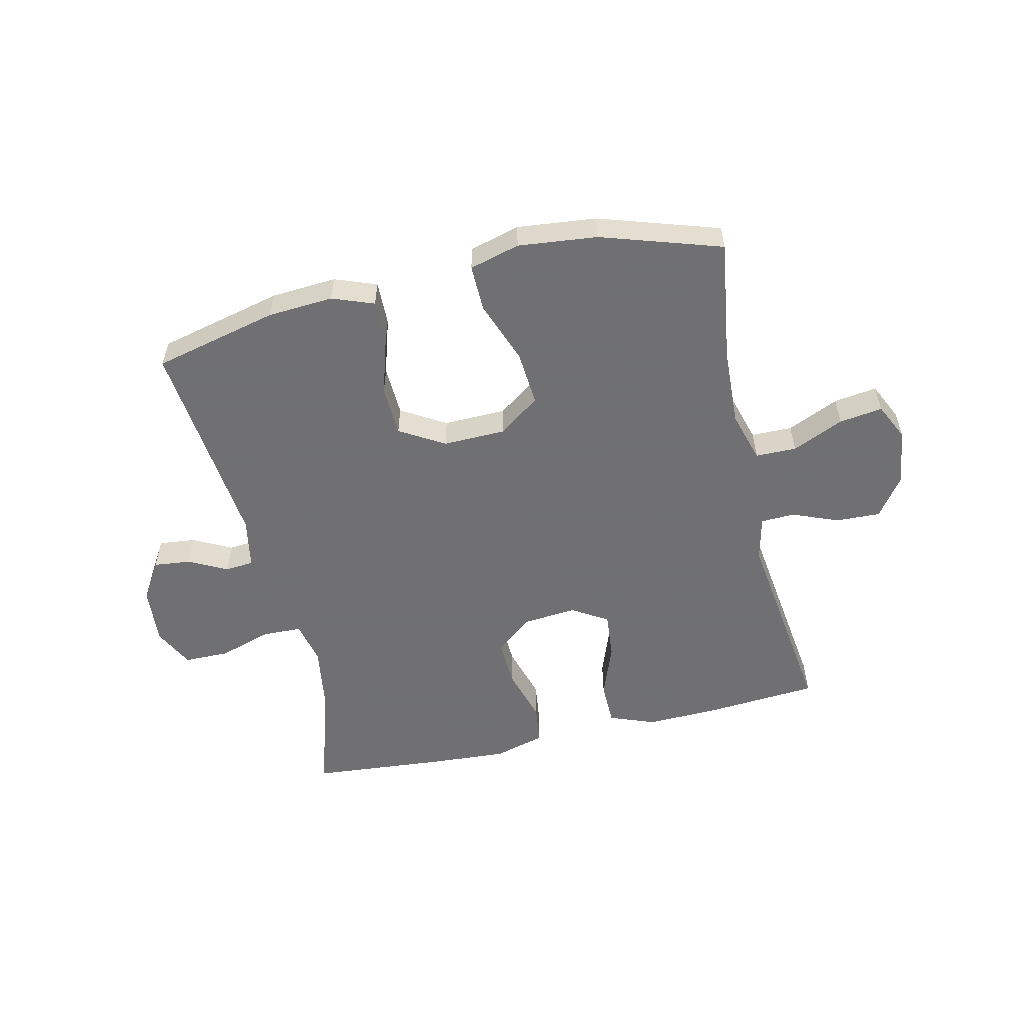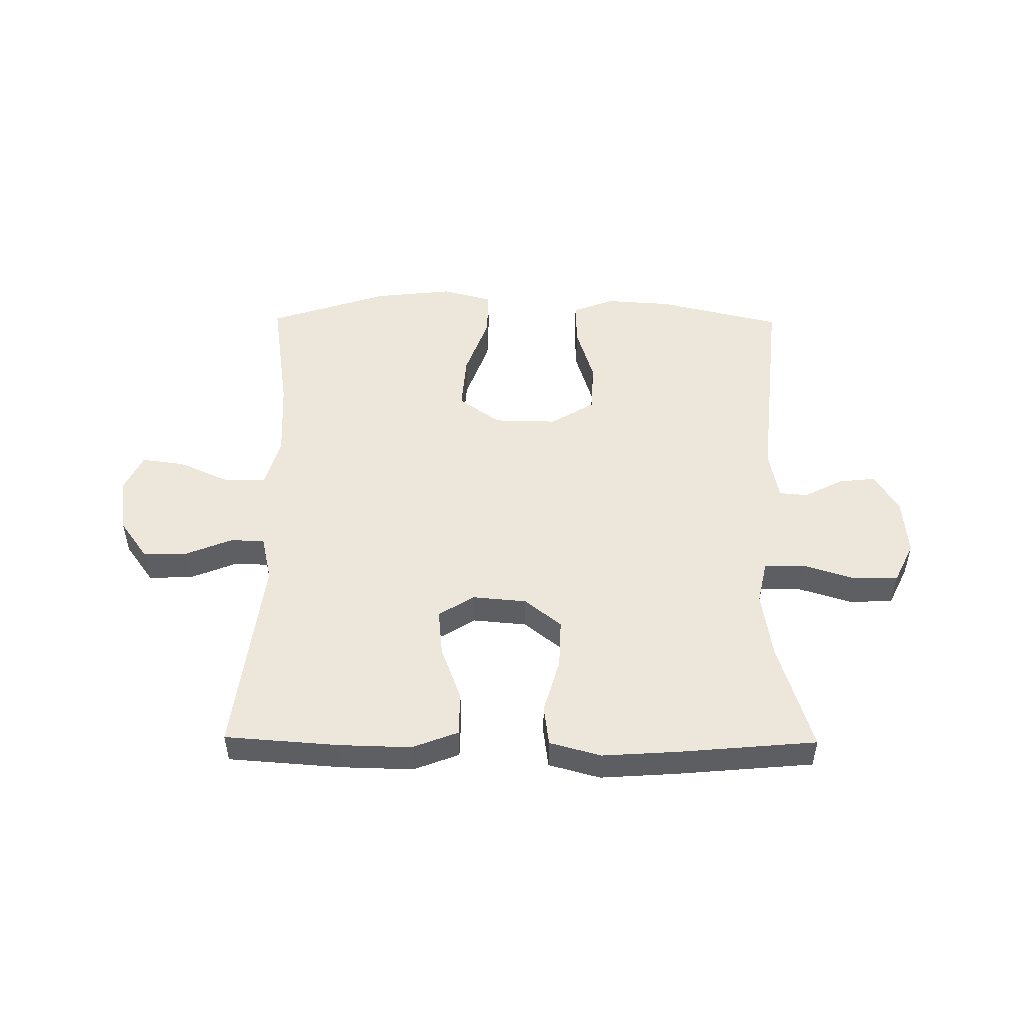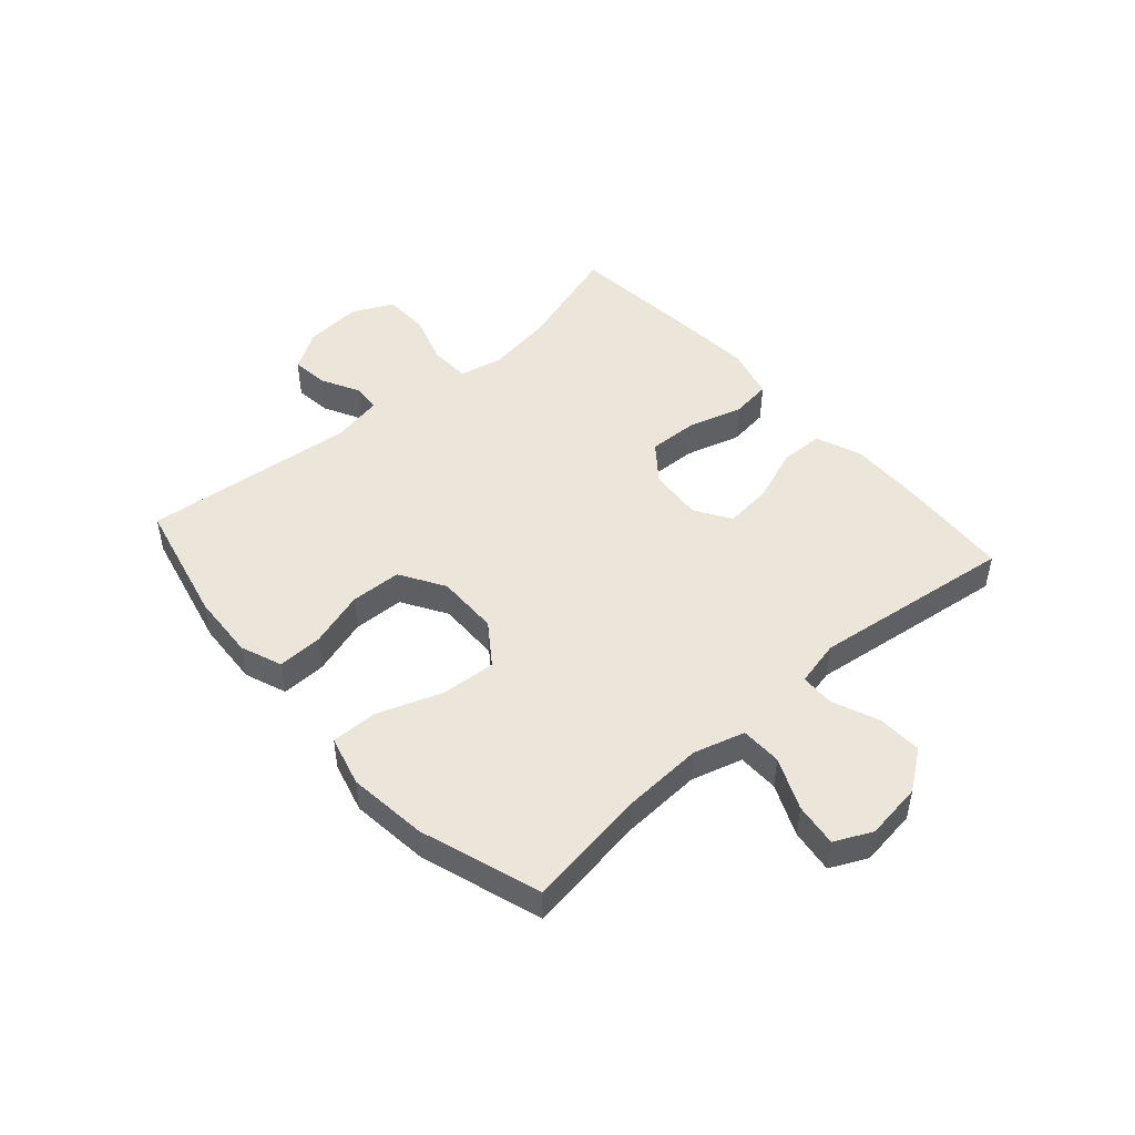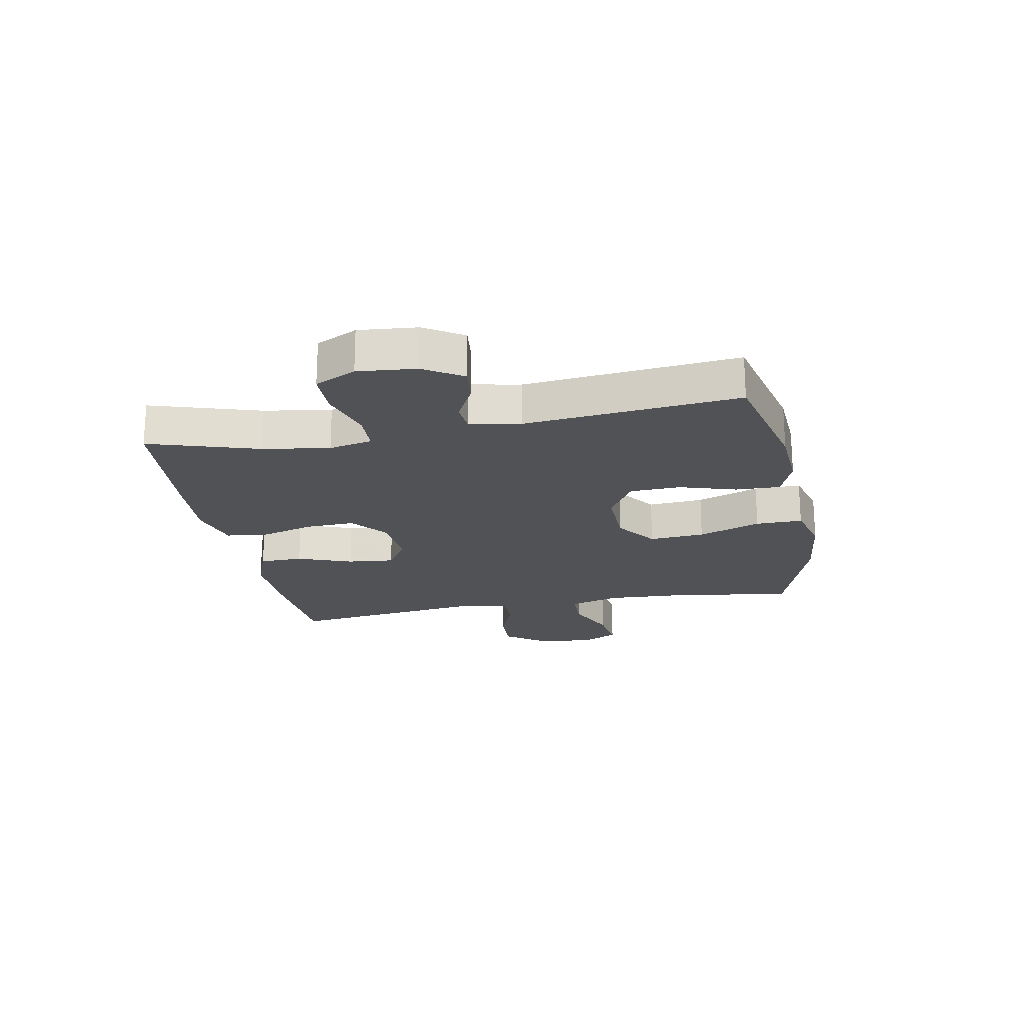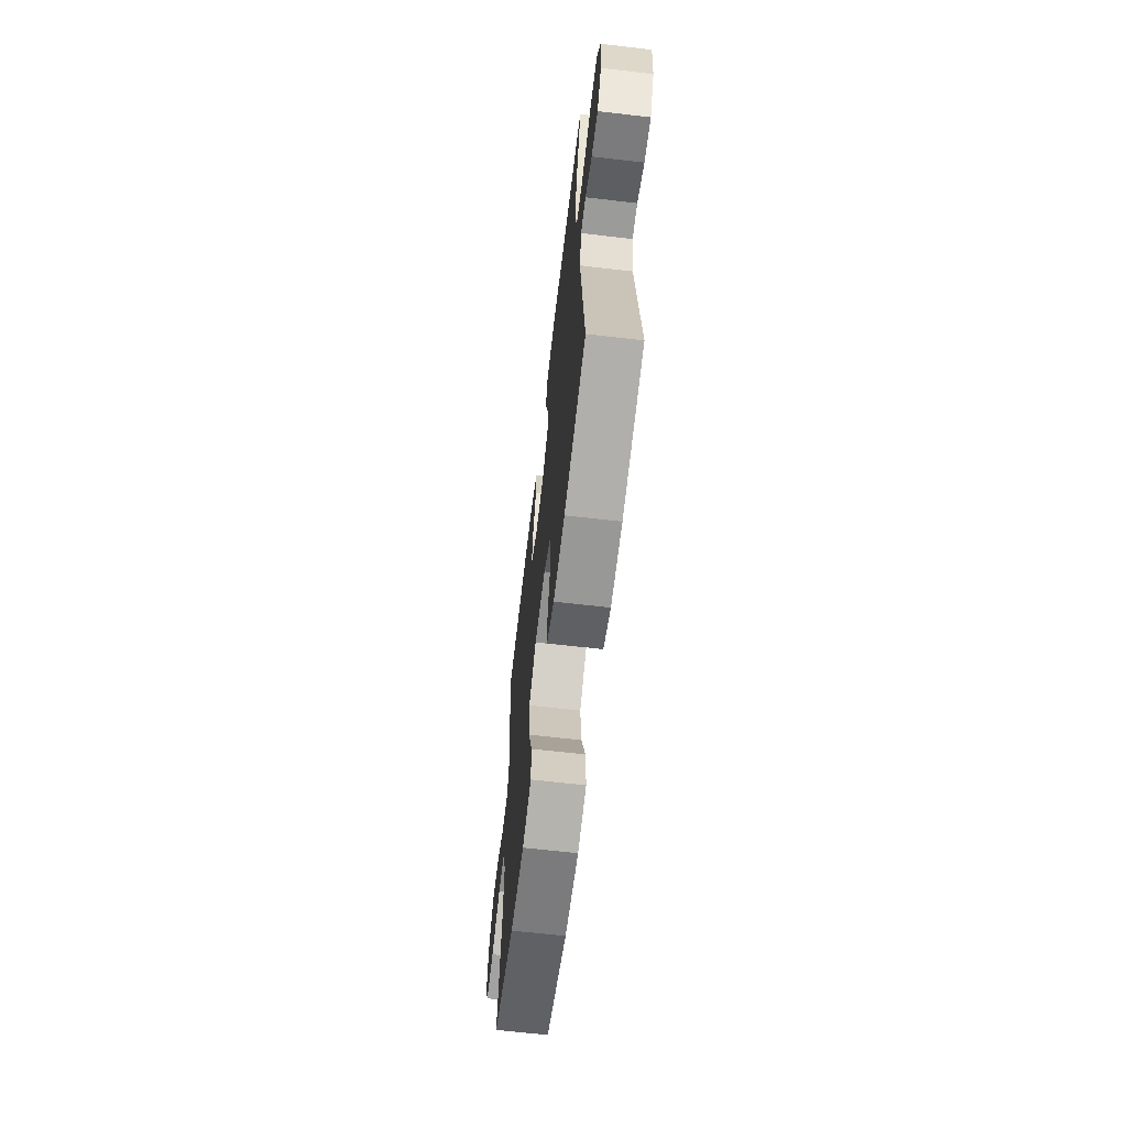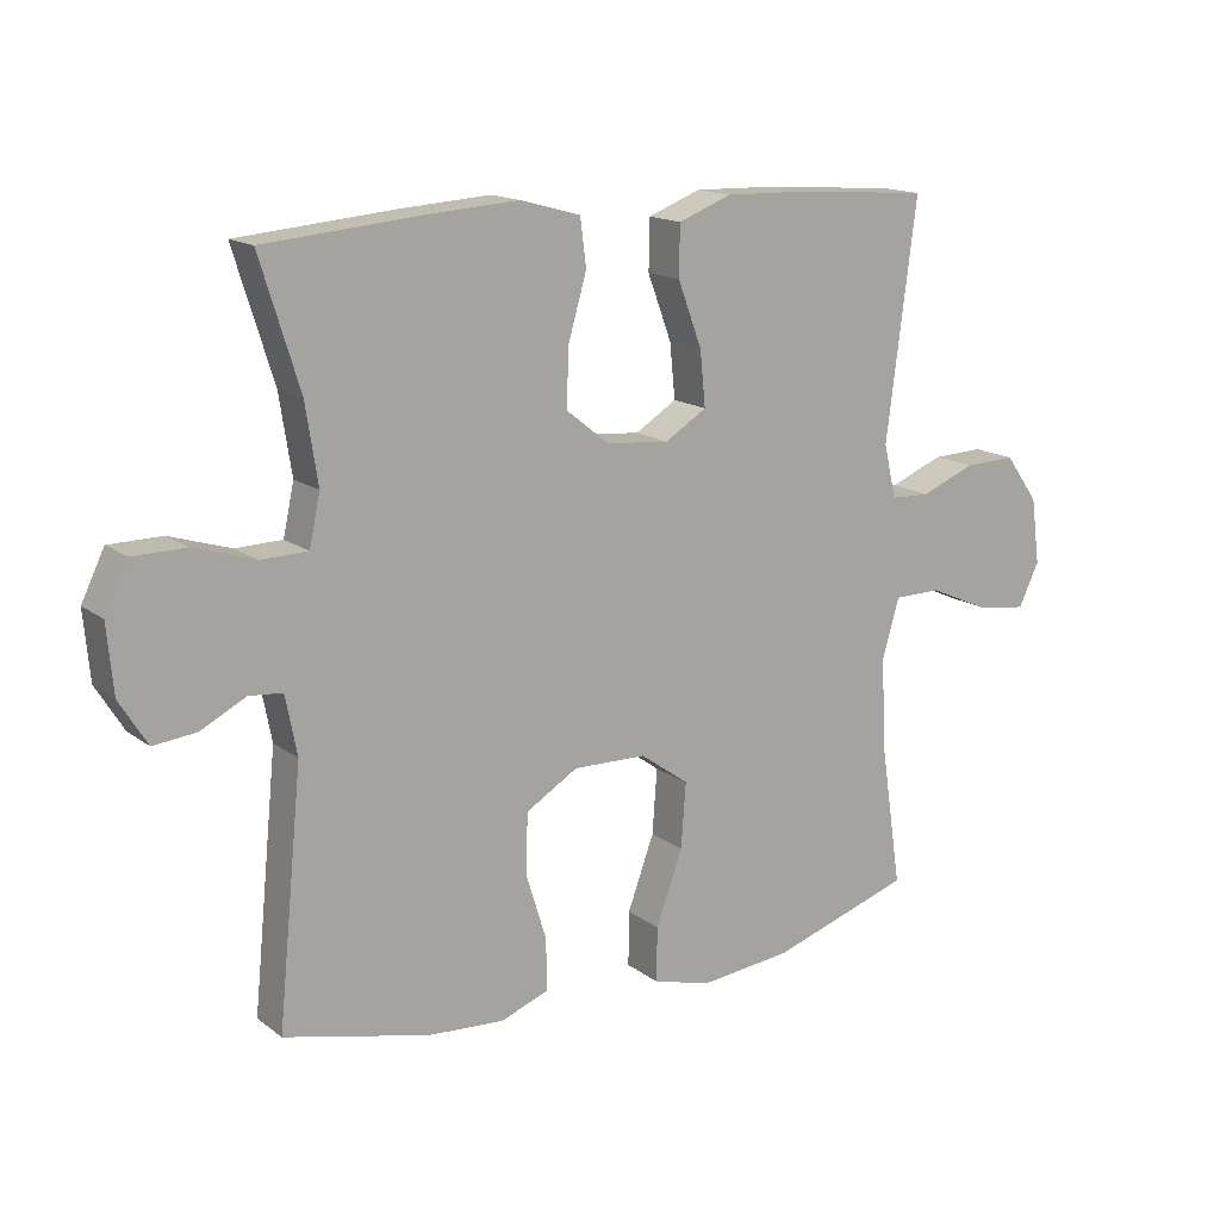
<metadata>
{"format":"obj","ext":"obj","renderer":"f3d","projection":"perspective","resolution":1024,"background":"white","views":[{"elev":-55.0,"azim":-166.8,"up":"+Y"},{"elev":50.5,"azim":0.6,"up":"+Y"},{"elev":47.9,"azim":-131.5,"up":"+Y"},{"elev":-20.8,"azim":100.8,"up":"+Y"},{"elev":-64.9,"azim":83.3,"up":"+Z"},{"elev":15.2,"azim":146.6,"up":"+Z"}]}
</metadata>
<code>
v -0.5 0.07 -0.5
v -0.469 0.07 -0.292
v -0.462 0.07 -0.157
v -0.487 0.07 -0.07
v -0.557 0.07 -0.069
v -0.645 0.07 -0.108
v -0.719 0.07 -0.118
v -0.749 0.07 -0.055
v -0.736 0.07 0.042
v -0.687 0.07 0.11
v -0.611 0.07 0.107
v -0.532 0.07 0.075
v -0.474 0.07 0.077
v -0.456 0.07 0.155
v -0.5 0.07 0.5
v -0.306 0.07 0.514
v -0.183 0.07 0.517
v -0.105 0.07 0.487
v -0.104 0.07 0.413
v -0.139 0.07 0.319
v -0.147 0.07 0.239
v -0.086 0.07 0.201
v 0.006 0.07 0.209
v 0.069 0.07 0.259
v 0.066 0.07 0.343
v 0.039 0.07 0.437
v 0.048 0.07 0.506
v 0.136 0.07 0.53
v 0.268 0.07 0.521
v 0.5 0.07 0.5
v 0.442 0.07 0.314
v 0.424 0.07 0.199
v 0.44 0.07 0.125
v 0.508 0.07 0.123
v 0.598 0.07 0.151
v 0.675 0.07 0.15
v 0.709 0.07 0.08
v 0.7 0.07 -0.019
v 0.659 0.07 -0.085
v 0.596 0.07 -0.078
v 0.53 0.07 -0.044
v 0.481 0.07 -0.048
v 0.464 0.07 -0.135
v 0.5 0.07 -0.5
v 0.287 0.07 -0.55
v 0.175 0.07 -0.557
v 0.104 0.07 -0.53
v 0.106 0.07 -0.454
v 0.136 0.07 -0.357
v 0.133 0.07 -0.27
v 0.057 0.07 -0.224
v -0.05 0.07 -0.226
v -0.121 0.07 -0.277
v -0.114 0.07 -0.372
v -0.075 0.07 -0.479
v -0.074 0.07 -0.559
v -0.16 0.07 -0.582
v -0.295 0.07 -0.567
v -0.5 0 -0.5
v -0.469 0 -0.292
v -0.462 0 -0.157
v -0.487 0 -0.07
v -0.557 0 -0.069
v -0.645 0 -0.108
v -0.719 0 -0.118
v -0.749 0 -0.055
v -0.736 0 0.042
v -0.687 0 0.11
v -0.611 0 0.107
v -0.532 0 0.075
v -0.474 0 0.077
v -0.456 0 0.155
v -0.5 0 0.5
v -0.306 0 0.514
v -0.183 0 0.517
v -0.105 0 0.487
v -0.104 0 0.413
v -0.139 0 0.319
v -0.147 0 0.239
v -0.086 0 0.201
v 0.006 0 0.209
v 0.069 0 0.259
v 0.066 0 0.343
v 0.039 0 0.437
v 0.048 0 0.506
v 0.136 0 0.53
v 0.268 0 0.521
v 0.5 0 0.5
v 0.442 0 0.314
v 0.424 0 0.199
v 0.44 0 0.125
v 0.508 0 0.123
v 0.598 0 0.151
v 0.675 0 0.15
v 0.709 0 0.08
v 0.7 0 -0.019
v 0.659 0 -0.085
v 0.596 0 -0.078
v 0.53 0 -0.044
v 0.481 0 -0.048
v 0.464 0 -0.135
v 0.5 0 -0.5
v 0.287 0 -0.55
v 0.175 0 -0.557
v 0.104 0 -0.53
v 0.106 0 -0.454
v 0.136 0 -0.357
v 0.133 0 -0.27
v 0.057 0 -0.224
v -0.05 0 -0.226
v -0.121 0 -0.277
v -0.114 0 -0.372
v -0.075 0 -0.479
v -0.074 0 -0.559
v -0.16 0 -0.582
v -0.295 0 -0.567
f 57 58 1 2
f 54 55 56 57
f 53 54 57 2
f 52 53 2 3
f 51 52 3 4
f 46 47 48 49
f 46 49 50
f 43 44 45 46
f 42 43 46 50
f 38 39 40 41
f 38 41 42
f 37 38 42
f 34 35 36 37
f 33 34 37 42
f 28 29 30 31
f 28 31 32
f 25 26 27 28
f 24 25 28 32
f 23 24 32 33
f 17 18 19 20
f 17 20 21
f 14 15 16 17
f 13 14 17 21
f 9 10 11 12
f 9 12 13
f 8 9 13
f 5 6 7 8
f 4 5 8 13
f 51 4 13 21
f 22 23 33 42
f 22 42 50 51
f 21 22 51
f 60 59 116 115
f 115 114 113 112
f 60 115 112 111
f 61 60 111 110
f 62 61 110 109
f 107 106 105 104
f 108 107 104
f 104 103 102 101
f 108 104 101 100
f 99 98 97 96
f 100 99 96
f 100 96 95
f 95 94 93 92
f 100 95 92 91
f 89 88 87 86
f 90 89 86
f 86 85 84 83
f 90 86 83 82
f 91 90 82 81
f 78 77 76 75
f 79 78 75
f 75 74 73 72
f 79 75 72 71
f 70 69 68 67
f 71 70 67
f 71 67 66
f 66 65 64 63
f 71 66 63 62
f 79 71 62 109
f 100 91 81 80
f 109 108 100 80
f 109 80 79
f 1 59 60 2
f 2 60 61 3
f 3 61 62 4
f 4 62 63 5
f 5 63 64 6
f 6 64 65 7
f 7 65 66 8
f 8 66 67 9
f 9 67 68 10
f 10 68 69 11
f 11 69 70 12
f 12 70 71 13
f 13 71 72 14
f 14 72 73 15
f 15 73 74 16
f 16 74 75 17
f 17 75 76 18
f 18 76 77 19
f 19 77 78 20
f 20 78 79 21
f 21 79 80 22
f 22 80 81 23
f 23 81 82 24
f 24 82 83 25
f 25 83 84 26
f 26 84 85 27
f 27 85 86 28
f 28 86 87 29
f 29 87 88 30
f 30 88 89 31
f 31 89 90 32
f 32 90 91 33
f 33 91 92 34
f 34 92 93 35
f 35 93 94 36
f 36 94 95 37
f 37 95 96 38
f 38 96 97 39
f 39 97 98 40
f 40 98 99 41
f 41 99 100 42
f 42 100 101 43
f 43 101 102 44
f 44 102 103 45
f 45 103 104 46
f 46 104 105 47
f 47 105 106 48
f 48 106 107 49
f 49 107 108 50
f 50 108 109 51
f 51 109 110 52
f 52 110 111 53
f 53 111 112 54
f 54 112 113 55
f 55 113 114 56
f 56 114 115 57
f 57 115 116 58
f 58 116 59 1

</code>
